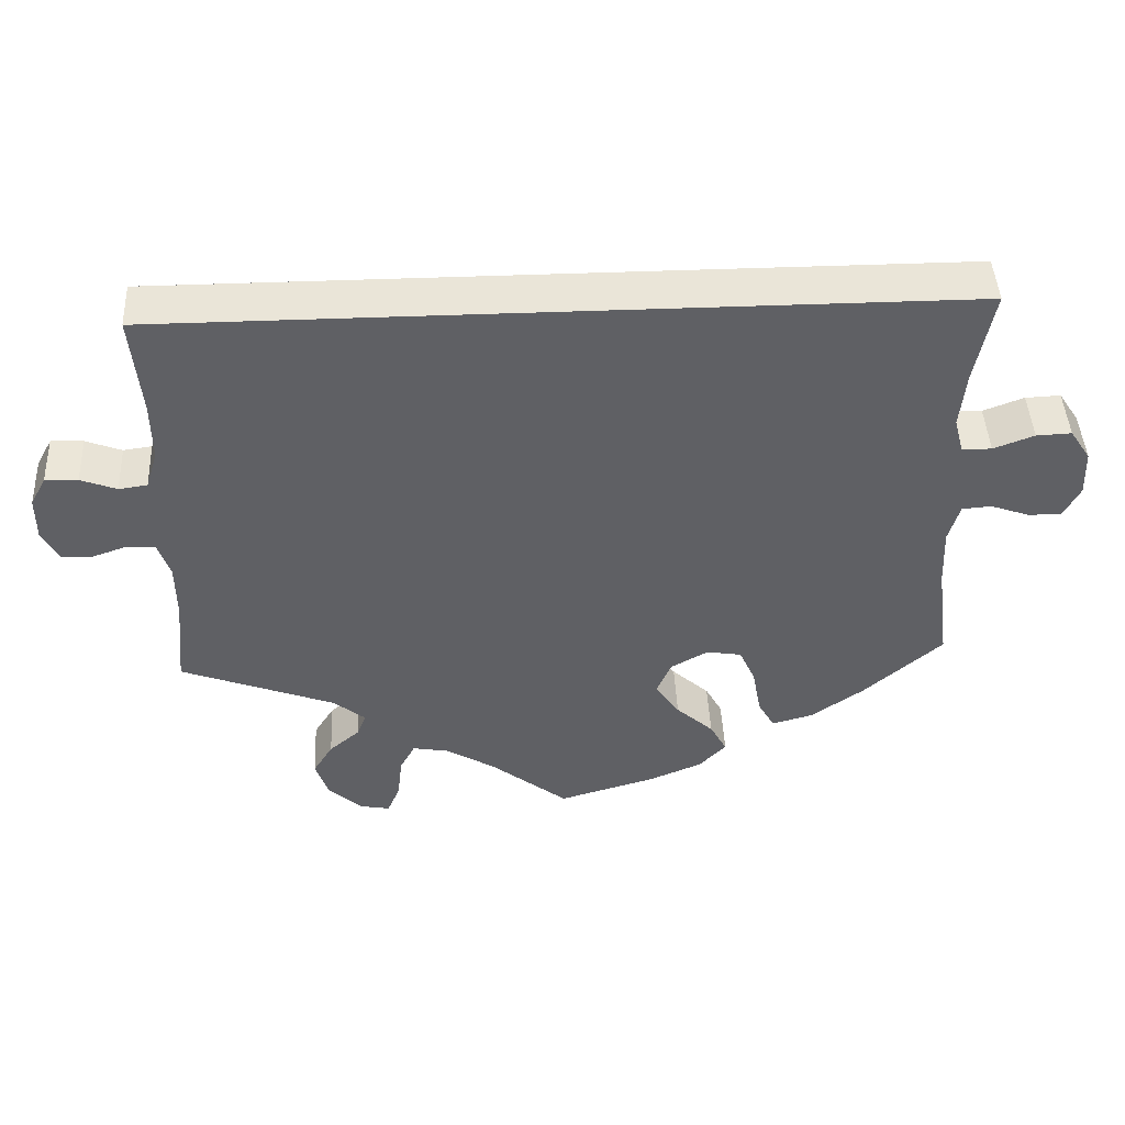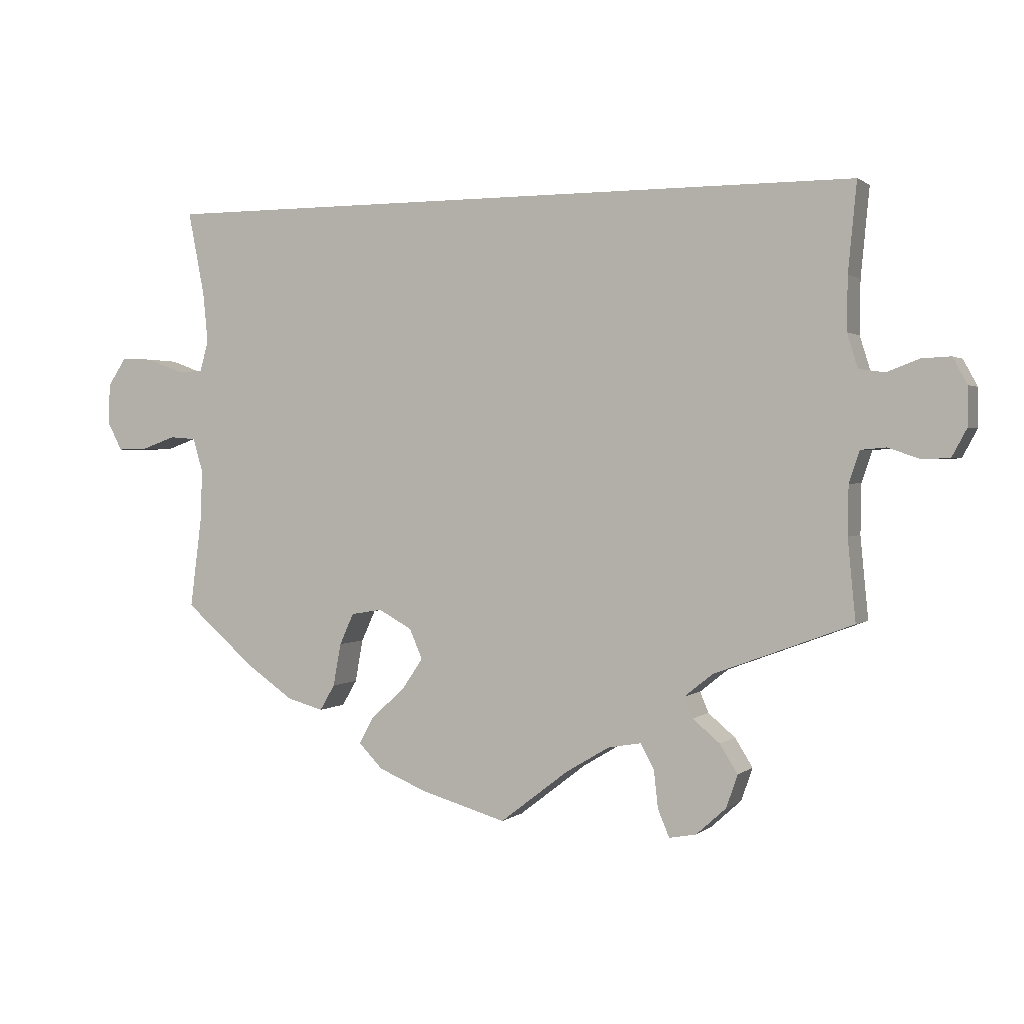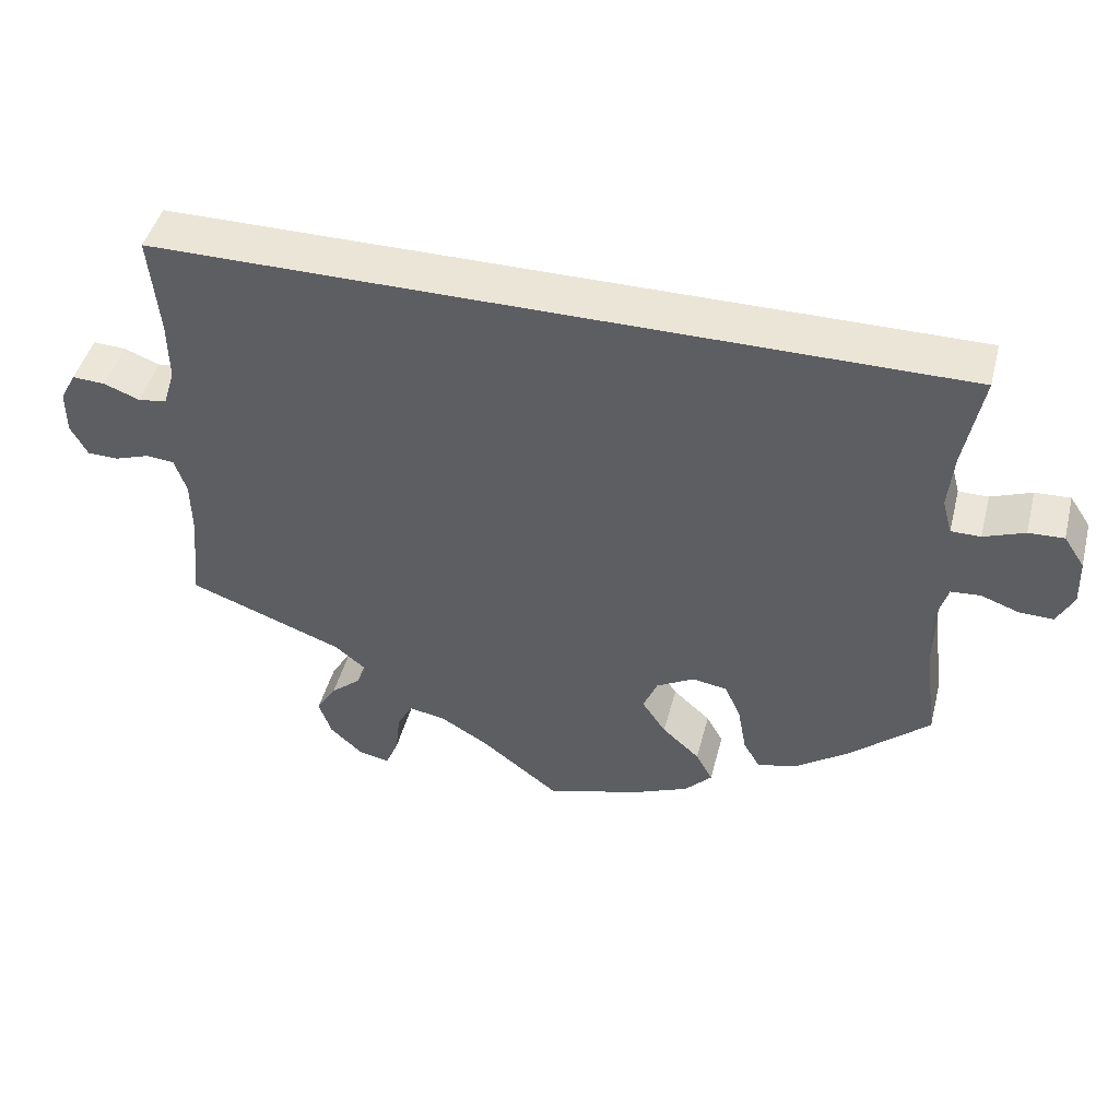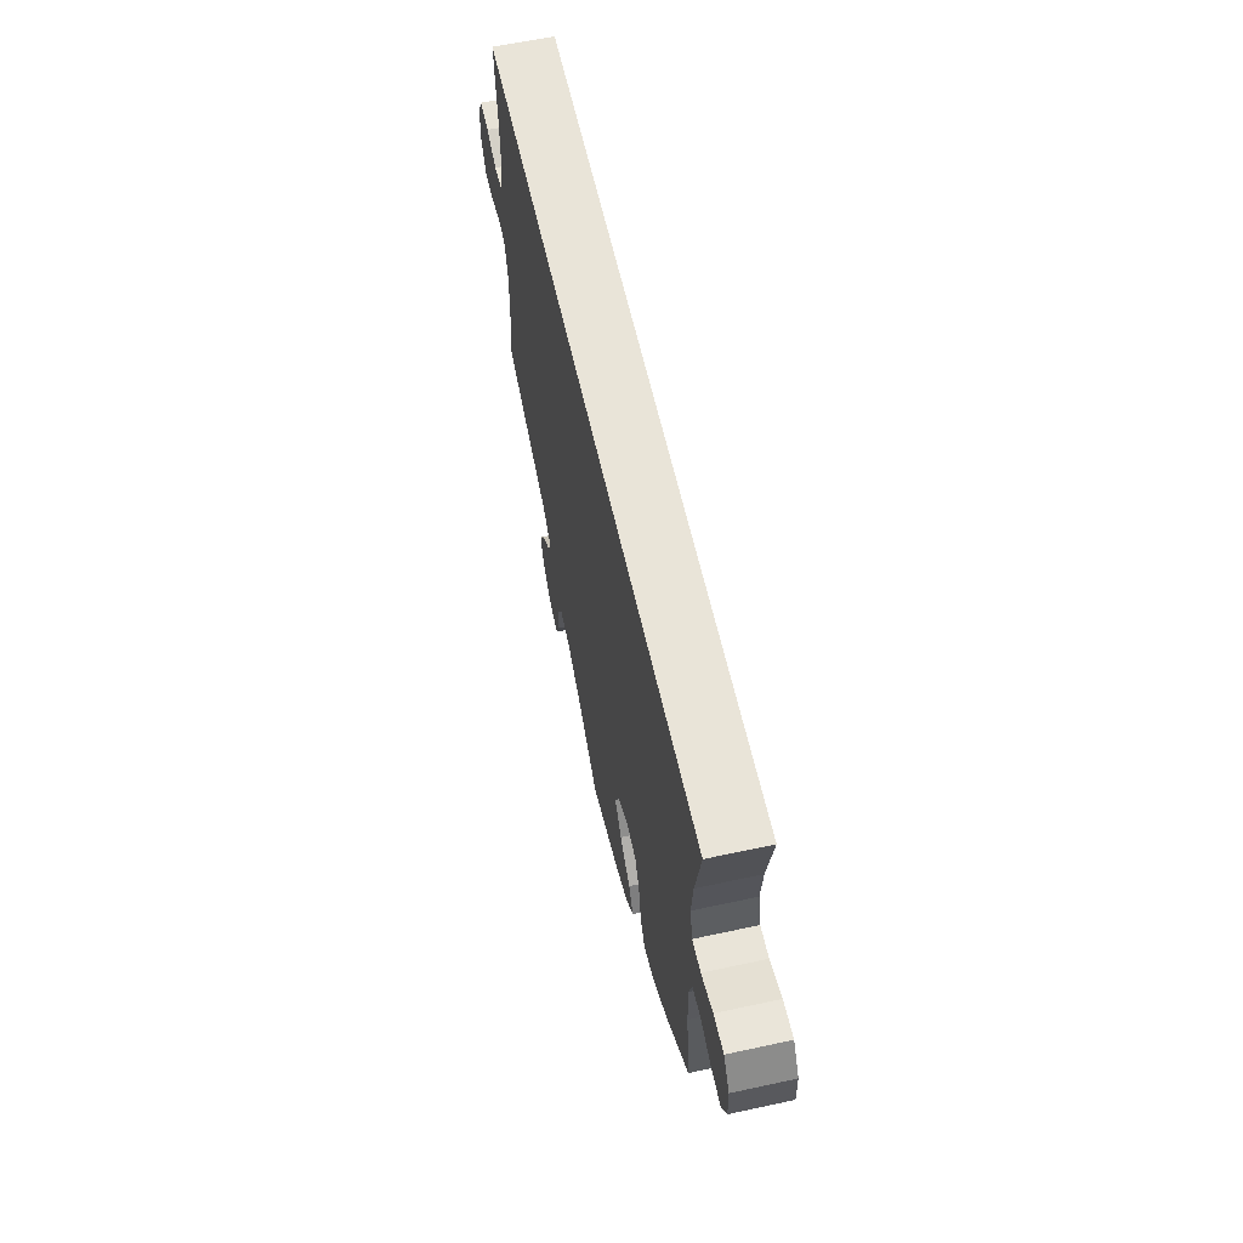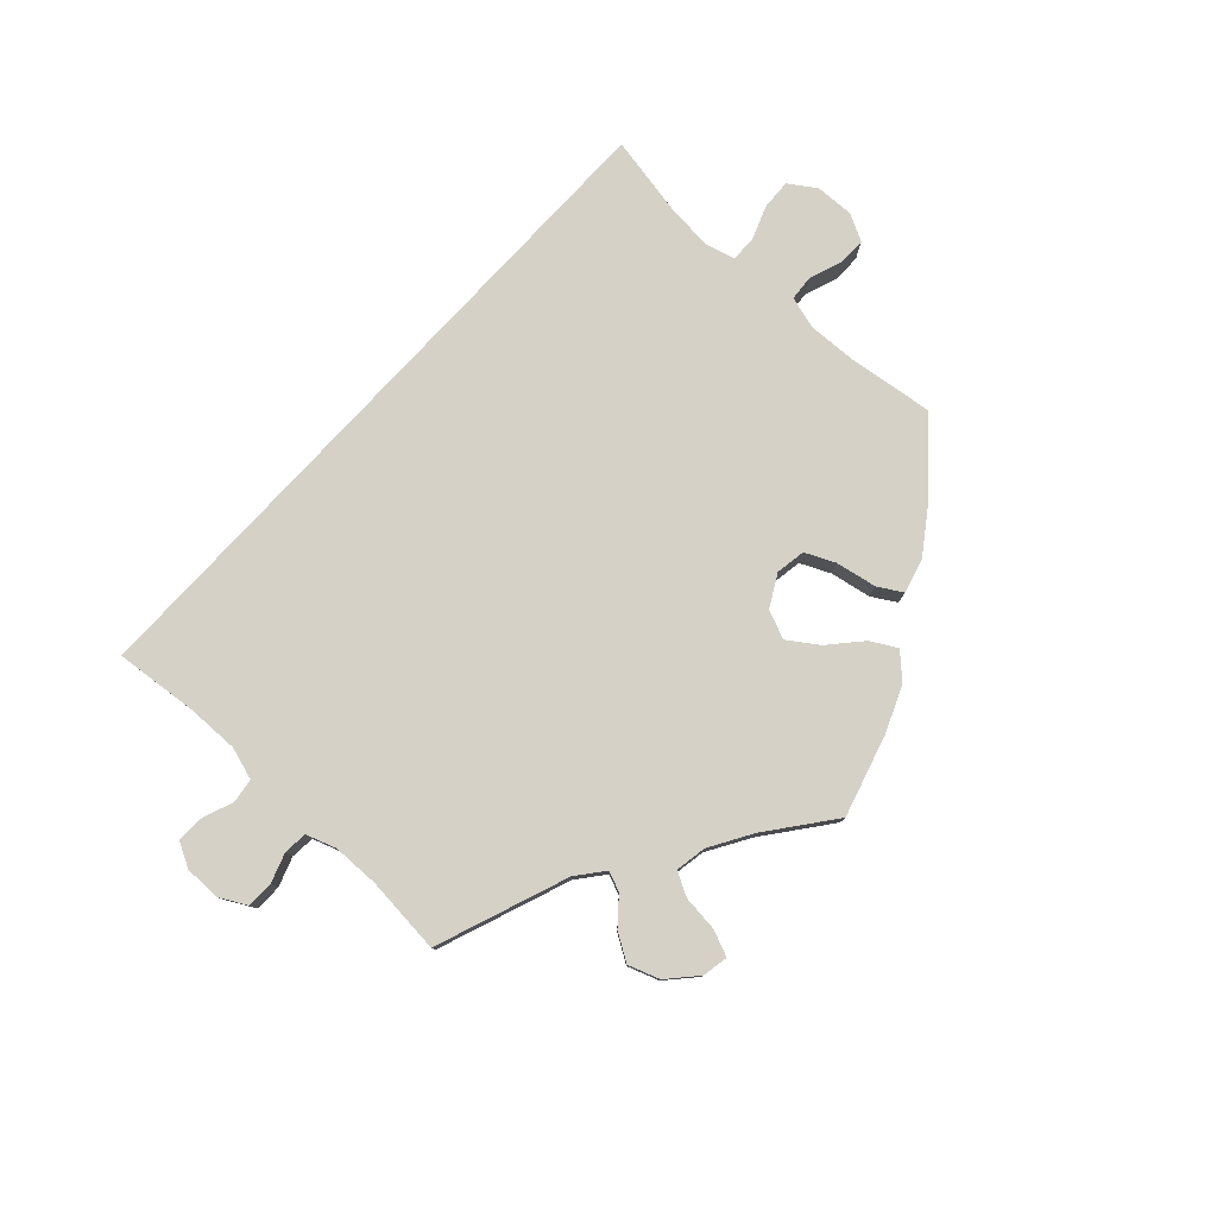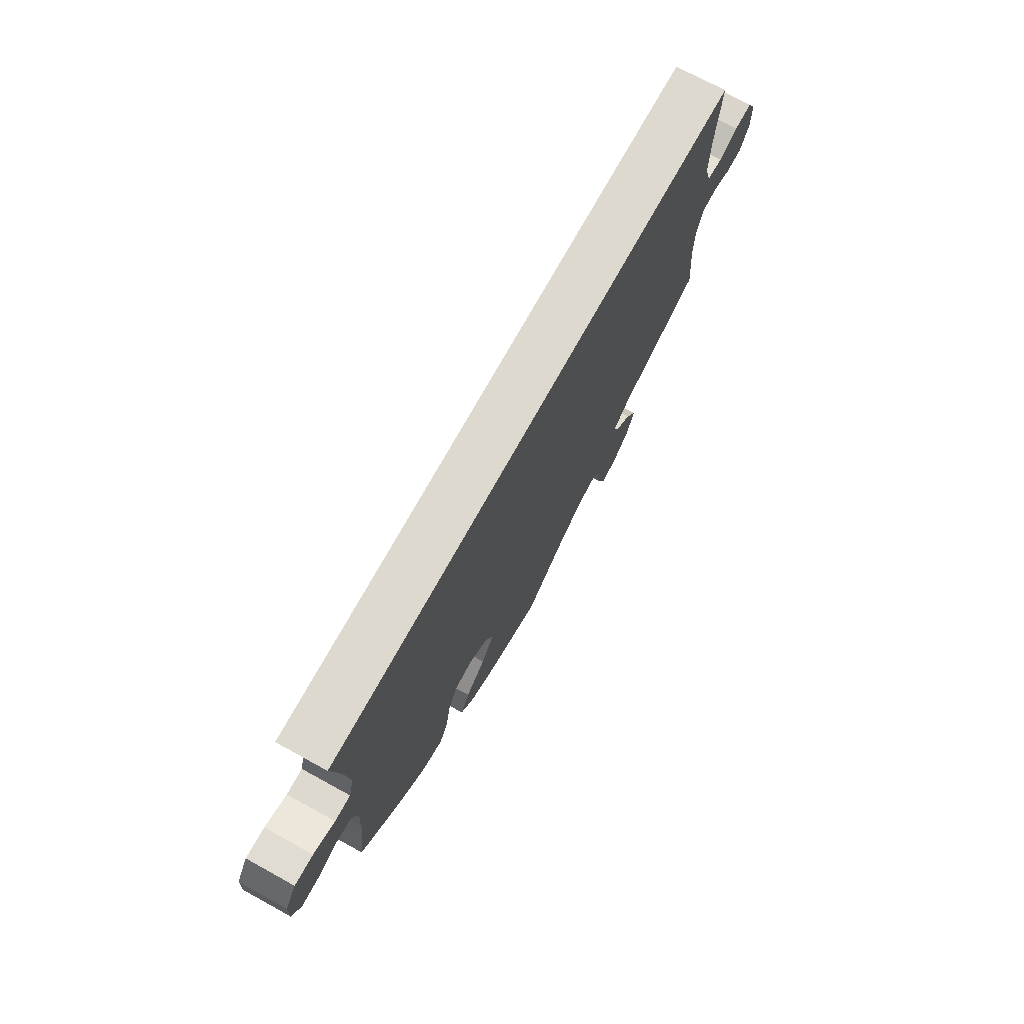
<metadata>
{"format":"obj","ext":"obj","renderer":"f3d","projection":"perspective","resolution":1024,"background":"white","views":[{"elev":44.8,"azim":177.2,"up":"+Z"},{"elev":1.2,"azim":22.8,"up":"+Z"},{"elev":45.5,"azim":-165.6,"up":"+Z"},{"elev":60.5,"azim":-102.5,"up":"+Z"},{"elev":79.0,"azim":132.6,"up":"+Y"},{"elev":71.7,"azim":-61.2,"up":"+Z"}]}
</metadata>
<code>
v -0.12 0.07 -0.543
v -0.187 0.07 -0.515
v -0.221 0.07 -0.48
v -0.2 0.07 -0.442
v -0.153 0.07 -0.4
v -0.123 0.07 -0.356
v -0.141 0.07 -0.314
v -0.188 0.07 -0.288
v -0.232 0.07 -0.295
v -0.252 0.07 -0.339
v -0.263 0.07 -0.399
v -0.284 0.07 -0.435
v -0.335 0.07 -0.421
v -0.401 0.07 -0.375
v -0.5 0.07 -0.289
v -0.484 0.07 -0.165
v -0.481 0.07 -0.091
v -0.495 0.07 -0.043
v -0.532 0.07 -0.04
v -0.58 0.07 -0.057
v -0.622 0.07 -0.058
v -0.643 0.07 -0.018
v -0.641 0.07 0.039
v -0.615 0.07 0.078
v -0.571 0.07 0.076
v -0.52 0.07 0.057
v -0.483 0.07 0.057
v -0.471 0.07 0.101
v -0.478 0.07 0.171
v -0.501 0.07 0.289
v 0.501 0.07 0.29
v 0.489 0.07 0.166
v 0.488 0.07 0.091
v 0.503 0.07 0.043
v 0.539 0.07 0.038
v 0.584 0.07 0.055
v 0.625 0.07 0.057
v 0.645 0.07 0.02
v 0.645 0.07 -0.034
v 0.624 0.07 -0.073
v 0.585 0.07 -0.074
v 0.541 0.07 -0.059
v 0.506 0.07 -0.062
v 0.491 0.07 -0.106
v 0.49 0.07 -0.175
v 0.501 0.07 -0.289
v 0.307 0.07 -0.361
v 0.267 0.07 -0.393
v 0.279 0.07 -0.422
v 0.317 0.07 -0.454
v 0.342 0.07 -0.494
v 0.326 0.07 -0.54
v 0.284 0.07 -0.578
v 0.246 0.07 -0.585
v 0.23 0.07 -0.547
v 0.224 0.07 -0.494
v 0.205 0.07 -0.459
v 0.159 0.07 -0.467
v 0.097 0.07 -0.504
v 0.001 0.07 -0.578
v -0.12 0 -0.543
v -0.187 0 -0.515
v -0.221 0 -0.48
v -0.2 0 -0.442
v -0.153 0 -0.4
v -0.123 0 -0.356
v -0.141 0 -0.314
v -0.188 0 -0.288
v -0.232 0 -0.295
v -0.252 0 -0.339
v -0.263 0 -0.399
v -0.284 0 -0.435
v -0.335 0 -0.421
v -0.401 0 -0.375
v -0.5 0 -0.289
v -0.484 0 -0.165
v -0.481 0 -0.091
v -0.495 0 -0.043
v -0.532 0 -0.04
v -0.58 0 -0.057
v -0.622 0 -0.058
v -0.643 0 -0.018
v -0.641 0 0.039
v -0.615 0 0.078
v -0.571 0 0.076
v -0.52 0 0.057
v -0.483 0 0.057
v -0.471 0 0.101
v -0.478 0 0.171
v -0.501 0 0.289
v 0.501 0 0.29
v 0.489 0 0.166
v 0.488 0 0.091
v 0.503 0 0.043
v 0.539 0 0.038
v 0.584 0 0.055
v 0.625 0 0.057
v 0.645 0 0.02
v 0.645 0 -0.034
v 0.624 0 -0.073
v 0.585 0 -0.074
v 0.541 0 -0.059
v 0.506 0 -0.062
v 0.491 0 -0.106
v 0.49 0 -0.175
v 0.501 0 -0.289
v 0.307 0 -0.361
v 0.267 0 -0.393
v 0.279 0 -0.422
v 0.317 0 -0.454
v 0.342 0 -0.494
v 0.326 0 -0.54
v 0.284 0 -0.578
v 0.246 0 -0.585
v 0.23 0 -0.547
v 0.224 0 -0.494
v 0.205 0 -0.459
v 0.159 0 -0.467
v 0.097 0 -0.504
v 0.001 0 -0.578
f 59 60 1 2
f 58 59 2 3
f 57 58 3 4
f 53 54 55 56
f 53 56 57
f 52 53 57
f 49 50 51 52
f 48 49 52 57
f 45 46 47
f 44 45 47 48
f 43 44 48 57
f 39 40 41 42
f 39 42 43
f 38 39 43
f 35 36 37 38
f 34 35 38 43
f 33 34 43 57
f 29 30 31 32
f 28 29 32 33
f 27 28 33 57
f 23 24 25 26
f 19 20 21 22
f 18 19 22 23
f 13 14 15 16
f 13 16 17
f 10 11 12 13
f 9 10 13 17
f 8 9 17 18
f 57 4 5
f 57 5 6
f 18 23 26 27
f 7 8 18 27
f 7 27 57
f 6 7 57
f 62 61 120 119
f 63 62 119 118
f 64 63 118 117
f 116 115 114 113
f 117 116 113
f 117 113 112
f 112 111 110 109
f 117 112 109 108
f 107 106 105
f 108 107 105 104
f 117 108 104 103
f 102 101 100 99
f 103 102 99
f 103 99 98
f 98 97 96 95
f 103 98 95 94
f 117 103 94 93
f 92 91 90 89
f 93 92 89 88
f 117 93 88 87
f 86 85 84 83
f 82 81 80 79
f 83 82 79 78
f 76 75 74 73
f 77 76 73
f 73 72 71 70
f 77 73 70 69
f 78 77 69 68
f 65 64 117
f 66 65 117
f 87 86 83 78
f 87 78 68 67
f 117 87 67
f 117 67 66
f 1 61 62 2
f 2 62 63 3
f 3 63 64 4
f 4 64 65 5
f 5 65 66 6
f 6 66 67 7
f 7 67 68 8
f 8 68 69 9
f 9 69 70 10
f 10 70 71 11
f 11 71 72 12
f 12 72 73 13
f 13 73 74 14
f 14 74 75 15
f 15 75 76 16
f 16 76 77 17
f 17 77 78 18
f 18 78 79 19
f 19 79 80 20
f 20 80 81 21
f 21 81 82 22
f 22 82 83 23
f 23 83 84 24
f 24 84 85 25
f 25 85 86 26
f 26 86 87 27
f 27 87 88 28
f 28 88 89 29
f 29 89 90 30
f 30 90 91 31
f 31 91 92 32
f 32 92 93 33
f 33 93 94 34
f 34 94 95 35
f 35 95 96 36
f 36 96 97 37
f 37 97 98 38
f 38 98 99 39
f 39 99 100 40
f 40 100 101 41
f 41 101 102 42
f 42 102 103 43
f 43 103 104 44
f 44 104 105 45
f 45 105 106 46
f 46 106 107 47
f 47 107 108 48
f 48 108 109 49
f 49 109 110 50
f 50 110 111 51
f 51 111 112 52
f 52 112 113 53
f 53 113 114 54
f 54 114 115 55
f 55 115 116 56
f 56 116 117 57
f 57 117 118 58
f 58 118 119 59
f 59 119 120 60
f 60 120 61 1

</code>
